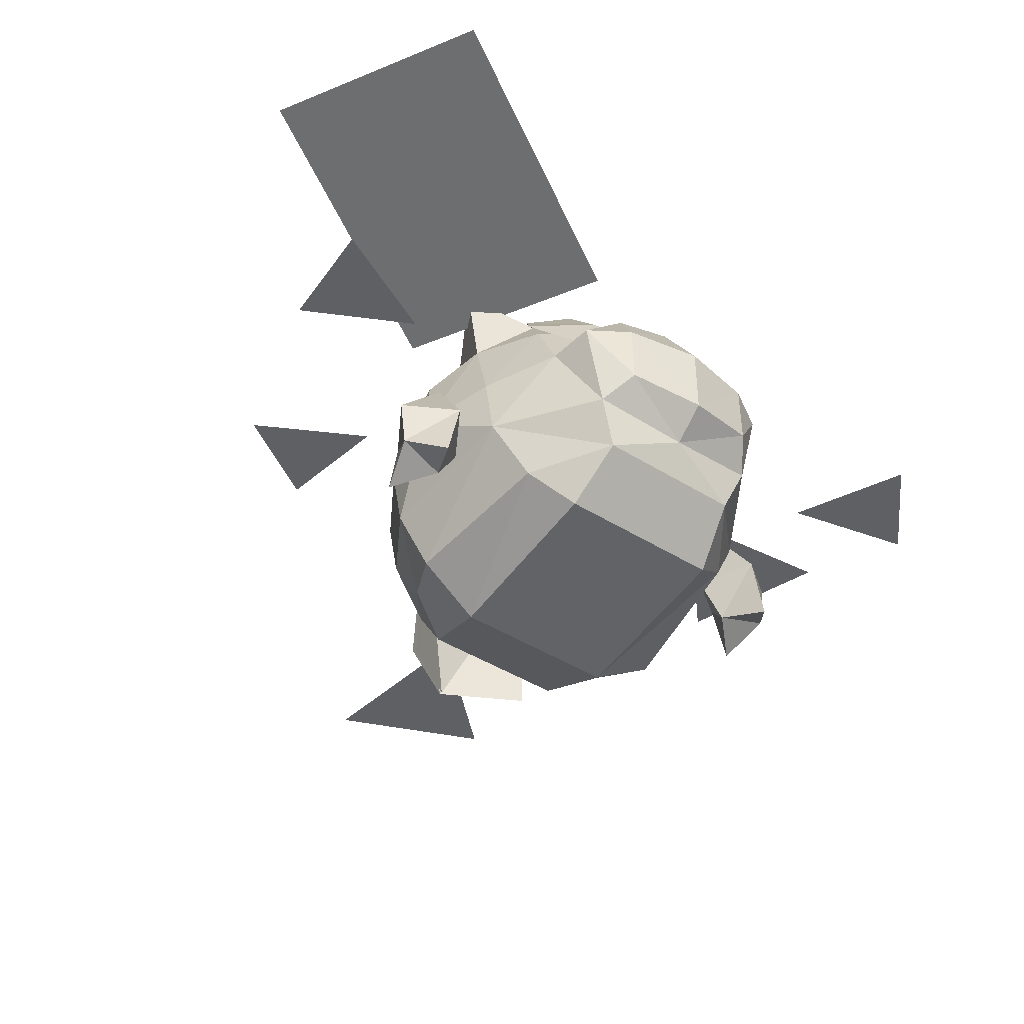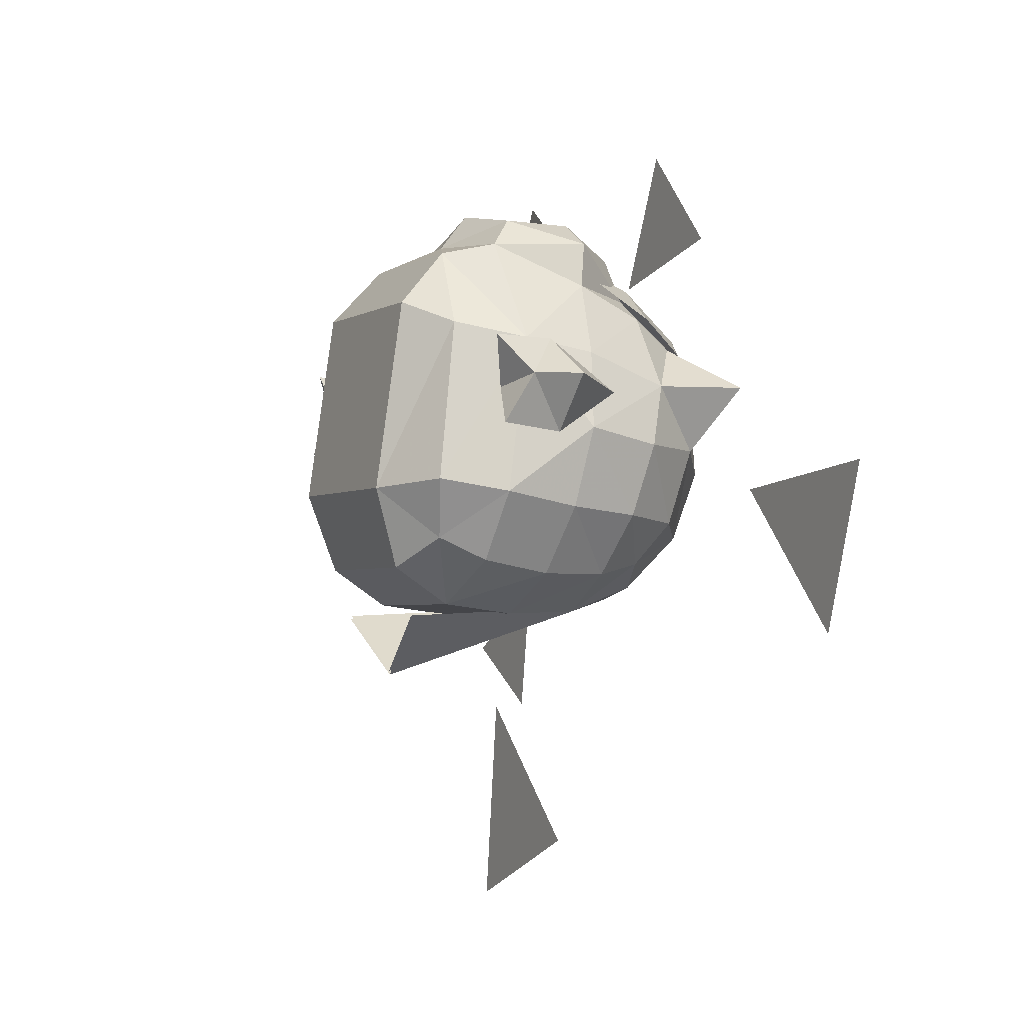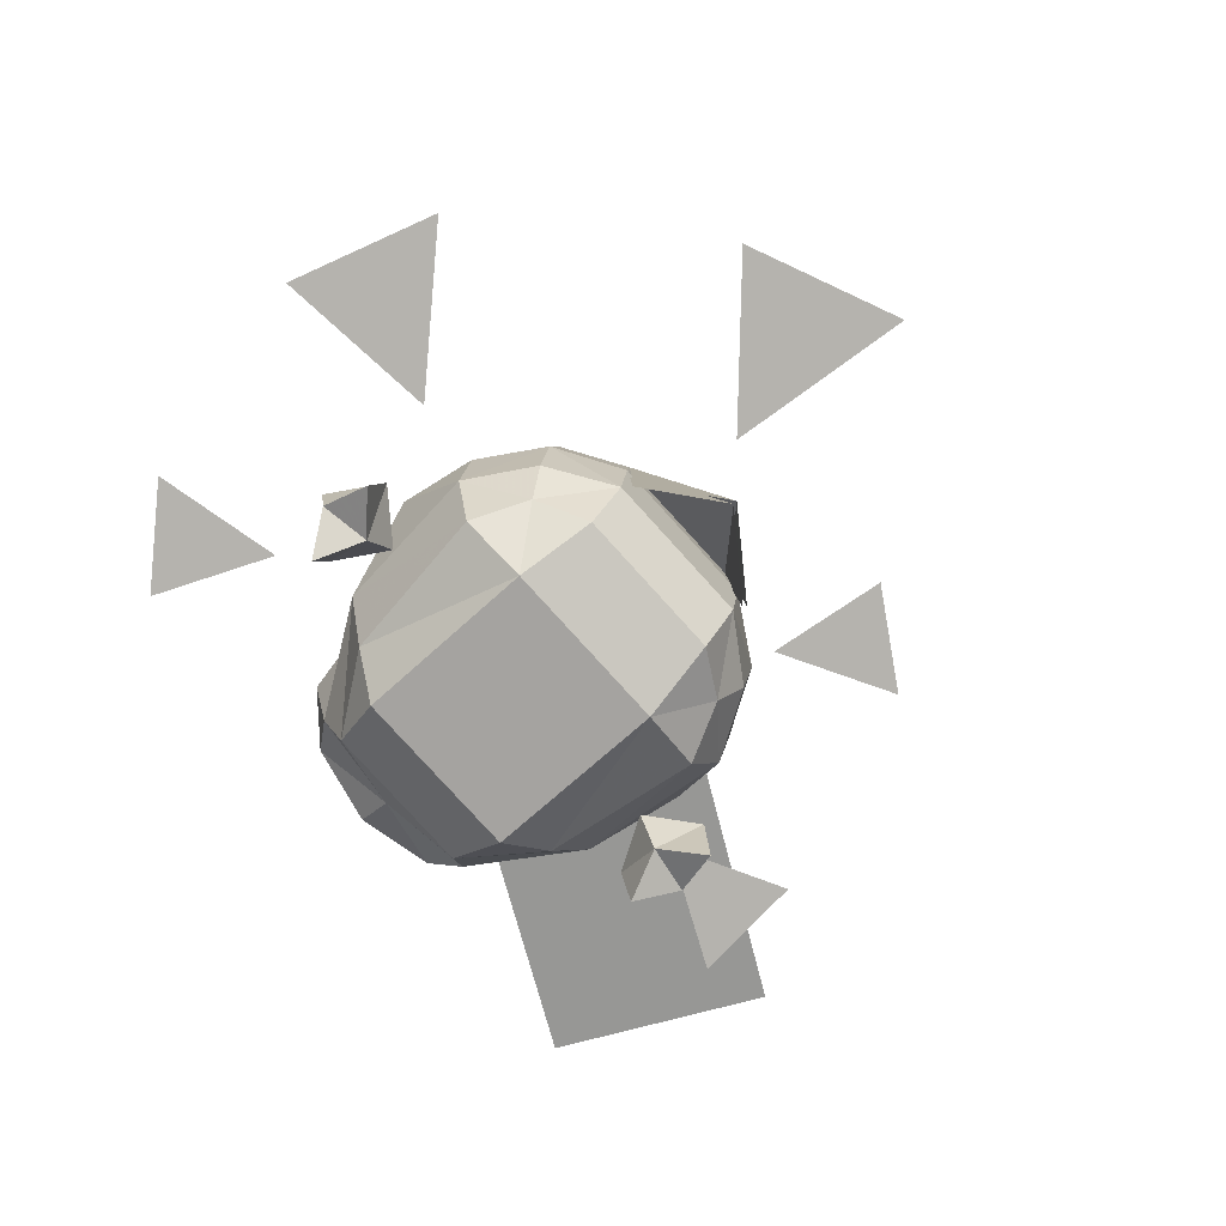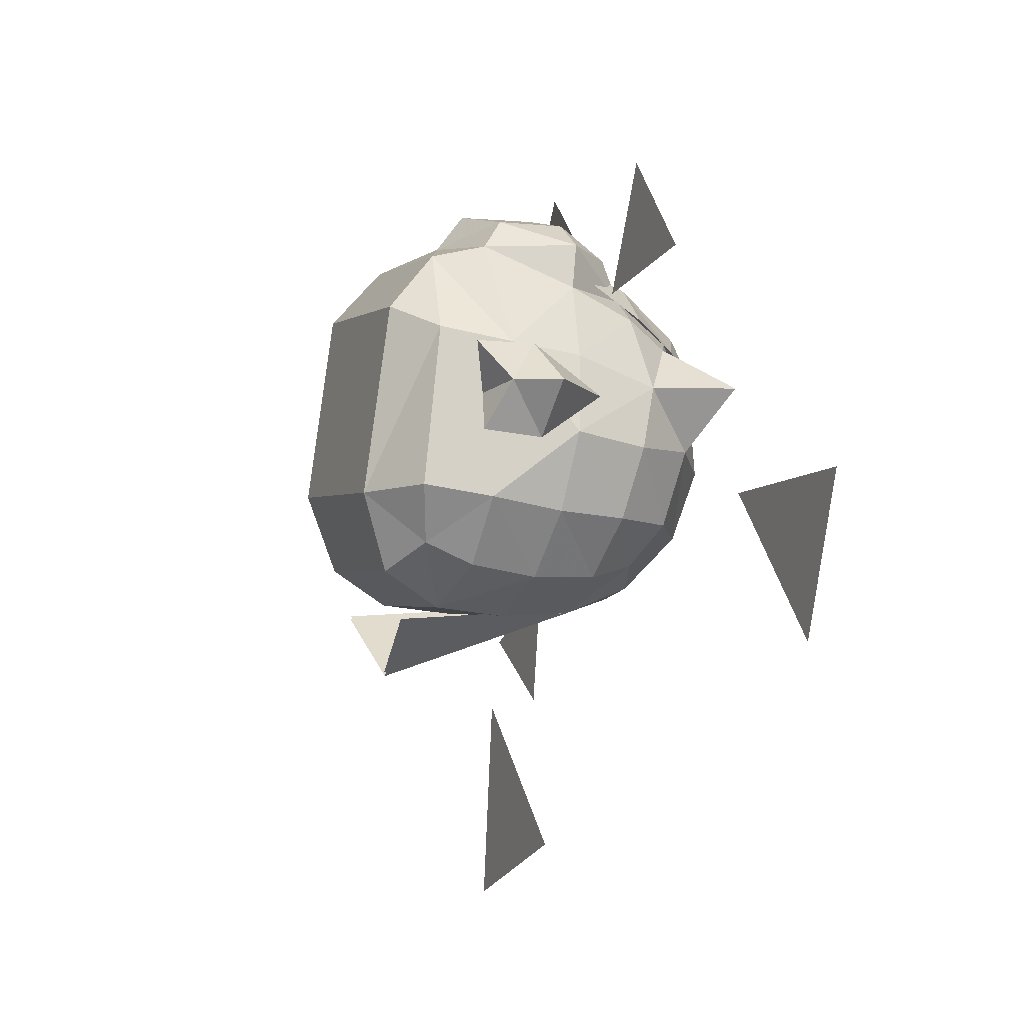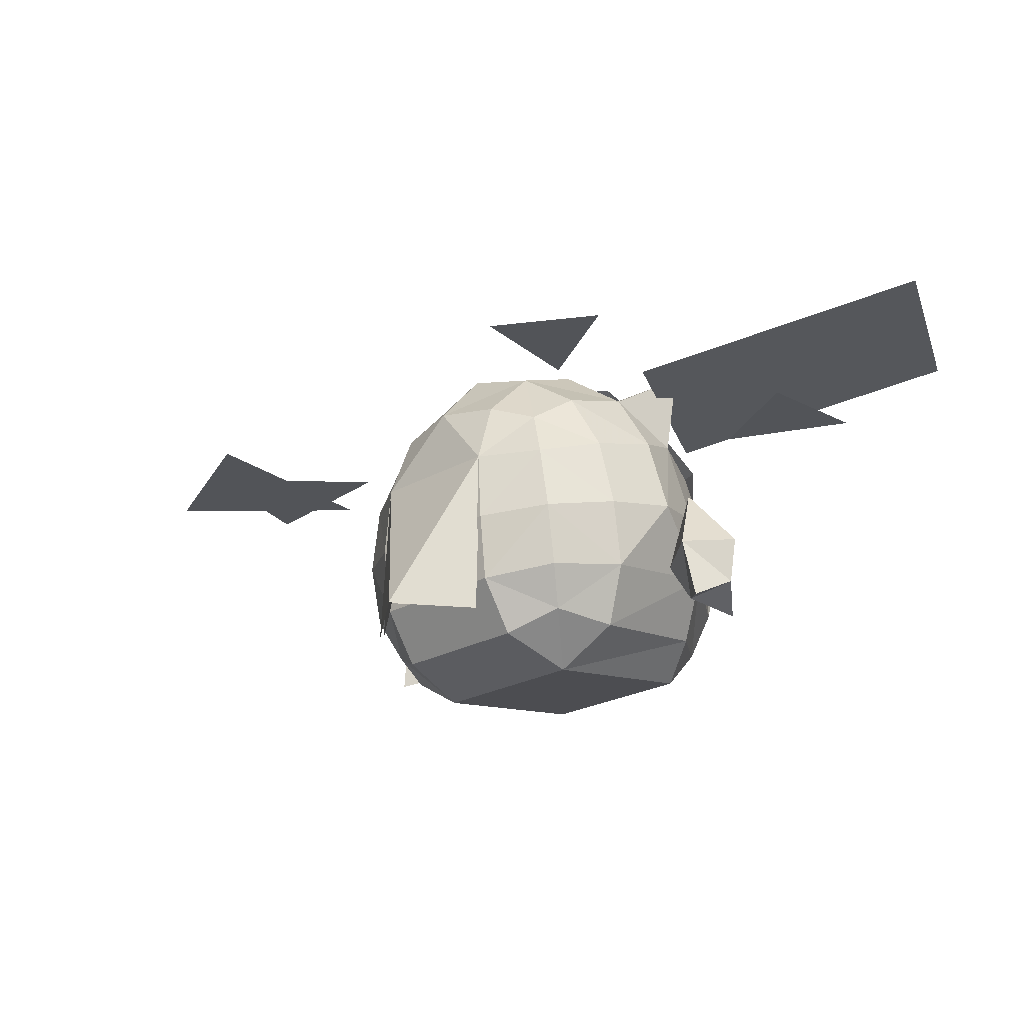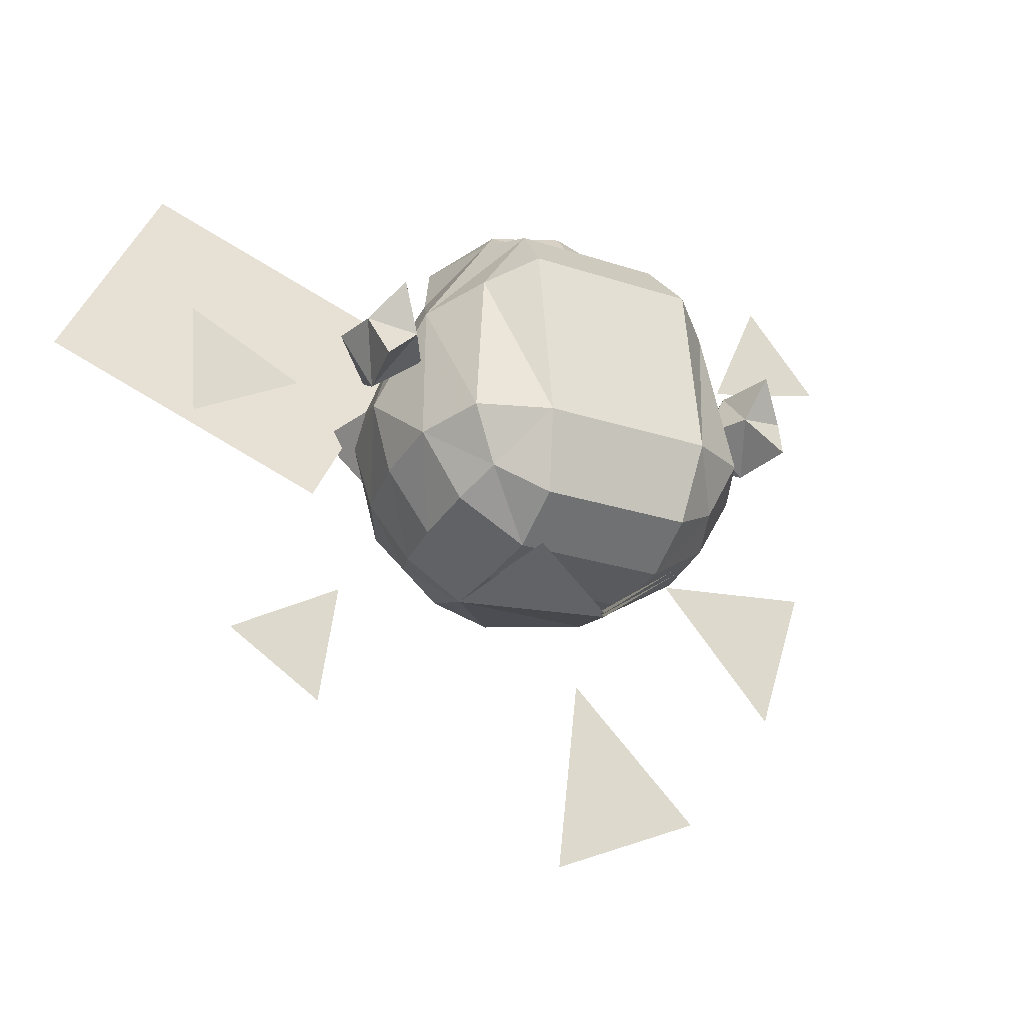
<metadata>
{"format":"obj","ext":"obj","renderer":"f3d","projection":"perspective","resolution":1024,"background":"white","views":[{"elev":-43.7,"azim":-36.4,"up":"+Y"},{"elev":-2.8,"azim":62.7,"up":"+Z"},{"elev":-79.9,"azim":132.2,"up":"+Y"},{"elev":-1.5,"azim":66.6,"up":"+Z"},{"elev":-22.8,"azim":-135.6,"up":"+Y"},{"elev":-24.8,"azim":-28.5,"up":"+Z"}]}
</metadata>
<code>
v -105.7 80.76 -11.57
v -108 80.76 22.89
v -72.24 80.76 5.811
v -56.55 92.19 -92.61
v -85.77 92.19 -74.19
v -50.95 92.19 -55.32
v 47.59 49.59 -127.7
v 2.219 49.59 -146.9
v 8.553 49.59 -90.77
v 126.1 98.9 -21.9
v 111 98.9 -68.76
v 72.62 98.9 -27.33
v 85.9 59.97 62.52
v 109.1 59.97 36.93
v 70.48 59.97 28.1
f 1 2 3
f 4 5 6
f 7 8 9
f 10 11 12
f 13 14 15
v -138.5 122.7 23.38
v -106.3 122.7 84.46
v -56.6 102.2 -19.81
v -24.38 102.2 41.27
f 16 17 19 18
v -105.7 80.76 -11.57
v -108 80.76 22.89
v -72.24 80.76 5.811
v -56.55 92.19 -92.61
v -85.77 92.19 -74.19
v -50.95 92.19 -55.32
v 47.59 49.59 -127.7
v 2.219 49.59 -146.9
v 8.553 49.59 -90.77
v 126.1 98.9 -21.9
v 111 98.9 -68.76
v 72.62 98.9 -27.33
v 85.9 59.97 62.52
v 109.1 59.97 36.93
v 70.48 59.97 28.1
f 20 21 22
f 23 24 25
f 26 27 28
f 29 30 31
f 32 33 34
v -138.5 122.7 23.38
v -106.3 122.7 84.46
v -56.6 102.2 -19.81
v -24.38 102.2 41.27
f 35 36 38 37
v 72.44 28.96 3.04
v 68.68 21.84 -10.64
v 74.56 43.19 3.457
v 65.14 40.72 -12.29
v 59.86 40.72 14.43
v 50.44 38.25 -1.31
v 63.75 21.84 14.26
v 57.77 25.96 0.1399
v 58.28 62.15 0.2396
v -72.44 28.96 3.04
v -68.68 21.84 -10.64
v -74.56 43.19 3.457
v -65.14 40.72 -12.29
v -59.86 40.72 14.43
v -50.44 38.25 -1.31
v -63.75 21.84 14.26
v -57.77 25.96 0.1399
v -58.28 62.15 0.2396
v -40.74 98.54 -14.17
v 40.76 98.55 -14.24
v -32.97 95.15 16.81
v 32.97 95.15 16.81
v 25.38 108.1 0.1714
v -25.47 108 0.132
v 46.61 84.96 4.225
v -46.55 85.05 4.155
v 50.83 110.1 4.544
v -50.74 110 4.544
v 0 34.96 48.18
v 0 87.79 33.76
v 0.001918 65.77 58.57
v 22.16 66.37 54.12
v 0 43.19 58.43
v 0 87.27 45.23
v -22.16 66.37 54.12
v -32.97 83.78 -48.14
v 32.97 83.78 -48.14
v -36.76 17.11 -41.37
v 36.76 17.11 -41.37
v 0 106.1 19.01
v 0 91.71 -58.34
v -37.25 63.27 33.89
v 37.25 63.27 33.89
v -42.04 48.76 -51.33
v 42.04 48.76 -51.33
v 0 116.8 -20.85
v 57.42 56.02 -9.81
v -57.42 56.02 -9.81
v -22.4 24.62 42.8
v 22.4 24.62 42.8
v -19.56 102.3 19.92
v 19.56 102.3 19.92
v -19.56 88.87 -54.93
v 19.56 88.87 -54.93
v -22.4 10.06 -49.65
v 22.4 10.06 -49.65
v -36.96 82.3 24.95
v 36.96 82.3 24.95
v -38.77 92.19 -36
v 38.77 92.19 -36
v -38.77 68.92 -51.43
v -41.2 29.65 -47.73
v 38.77 68.92 -51.43
v 41.2 29.65 -47.73
v -44.42 13.65 -24.98
v -38.26 21 20.66
v 44.42 13.65 -24.98
v 38.26 21 20.66
v 0 114.4 -0.6775
v 22.7 111.3 -19.89
v 0 109.7 -42.26
v -22.7 111.3 -19.89
v 22.92 46.78 -62.87
v -22.92 46.78 -62.87
v 53.56 52.06 -32.4
v 53.05 78.63 -13.77
v 48.96 59.97 12.77
v -48.96 59.97 12.77
v -53.05 78.63 -13.77
v -53.56 52.06 -32.4
v 28.31 38.88 45.8
v 23.85 84.31 31.88
v -23.85 84.31 31.88
v -28.31 38.88 45.8
v 21.13 104.3 -39.73
v -21.13 104.3 -39.73
v 21.13 68.59 -62.22
v 22.54 26.1 -60.22
v -22.54 26.1 -60.22
v -21.13 68.59 -62.22
v 25.4 2.416 -27
v 25.4 10.35 27.08
v -25.4 10.35 27.08
v -25.4 2.416 -27
v 52.75 31.32 -28.49
v 49.45 73.47 -34.32
v 48.52 39.09 16.04
v -48.52 39.09 16.04
v -49.45 73.47 -34.32
v -52.75 31.32 -28.49
v 22.07 46.42 54.29
v 34.66 65.53 46.85
v 18.6 81.77 44.87
v -18.6 81.77 44.87
v -34.66 65.53 46.85
v -22.07 46.42 54.29
f 40 42 39
f 39 42 41
f 41 47 43
f 44 46 43
f 43 46 45
f 39 46 40
f 40 46 42
f 42 46 44
f 45 39 43
f 43 39 41
f 43 47 44
f 41 42 47
f 44 47 42
f 45 46 39
f 50 51 48
f 48 51 49
f 50 52 56
f 54 55 52
f 52 55 53
f 48 49 55
f 49 51 55
f 55 51 53
f 54 52 48
f 48 52 50
f 52 53 56
f 50 56 51
f 53 51 56
f 54 48 55
f 58 61 65
f 61 60 65
f 63 58 65
f 60 63 65
f 62 57 66
f 59 62 66
f 57 64 66
f 64 59 66
f 70 69 71
f 72 69 70
f 73 69 72
f 71 69 73
f 106 135 88
f 88 135 119
f 81 119 135
f 139 140 70
f 139 70 71
f 87 67 122
f 96 60 120
f 120 60 90
f 78 68 90
f 90 68 120
f 141 72 70
f 70 140 141
f 120 81 96
f 89 59 121
f 121 59 95
f 95 80 121
f 142 143 73
f 142 73 72
f 78 89 68
f 68 89 121
f 144 71 73
f 73 143 144
f 90 60 61
f 61 58 108
f 61 108 107
f 107 108 84
f 107 78 61
f 61 78 90
f 98 75 123
f 123 75 92
f 92 79 123
f 123 79 109
f 123 109 108
f 108 109 84
f 108 58 123
f 123 58 98
f 91 74 124
f 124 74 97
f 97 57 124
f 124 57 110
f 124 110 109
f 109 110 84
f 109 79 124
f 124 79 91
f 62 59 89
f 89 78 62
f 62 78 107
f 62 107 110
f 110 107 84
f 110 57 62
f 92 75 125
f 125 75 101
f 83 111 101
f 101 111 125
f 128 125 112
f 112 125 111
f 79 125 128
f 125 79 92
f 102 77 126
f 126 77 94
f 111 83 126
f 126 83 102
f 93 76 127
f 127 76 100
f 100 82 127
f 127 82 112
f 127 112 126
f 126 112 111
f 126 94 127
f 127 94 93
f 99 74 128
f 128 74 91
f 91 79 128
f 82 99 112
f 112 99 128
f 94 77 129
f 129 77 105
f 93 94 132
f 132 94 129
f 130 106 88
f 105 106 129
f 129 106 130
f 131 87 104
f 88 87 130
f 130 87 131
f 103 76 132
f 132 76 93
f 130 131 129
f 129 131 132
f 131 104 132
f 132 104 103
f 105 77 133
f 133 77 102
f 102 83 133
f 133 83 113
f 113 85 133
f 133 85 135
f 106 105 135
f 135 105 133
f 101 75 134
f 134 75 98
f 58 114 98
f 98 114 134
f 114 85 134
f 134 85 113
f 83 101 113
f 113 101 134
f 63 60 96
f 81 115 96
f 96 115 63
f 115 85 63
f 63 85 114
f 114 58 63
f 135 85 115
f 115 81 135
f 122 136 87
f 87 136 104
f 80 136 122
f 136 80 116
f 116 86 136
f 136 86 138
f 104 136 103
f 103 136 138
f 95 59 64
f 64 57 117
f 117 86 64
f 64 86 116
f 80 95 116
f 116 95 64
f 97 74 137
f 137 74 99
f 82 118 99
f 99 118 137
f 118 86 137
f 137 86 117
f 57 97 117
f 117 97 137
f 100 76 138
f 138 76 103
f 138 86 118
f 118 82 138
f 138 82 100
f 67 88 119
f 87 88 67
f 81 140 119
f 119 140 139
f 119 139 67
f 67 139 71
f 120 68 141
f 141 68 72
f 81 120 140
f 140 120 141
f 80 143 121
f 121 143 142
f 121 142 68
f 68 142 72
f 122 67 144
f 144 67 71
f 80 122 143
f 143 122 144
v -21.13 68.59 -62.22
v 21.13 68.59 -62.22
v -22.54 15.3 -64.49
v 22.4 15.3 -64.49
v -0.0685 18.31 -81.09
v -20.75 68.33 -61.11
v 20.75 68.33 -61.11
v -21.82 15.24 -63.53
v 21.68 15.24 -63.53
v -0.06846 18.1 -79.91
v -34.74 97.07 16.13
v 34.74 97.07 16.13
v -0 108.5 23.29
v -20.58 104.4 21.16
v 20.58 104.4 21.16
v -40.79 83.58 24.63
v 40.79 83.58 24.63
v 23.9 66.04 43.53
v -0 89.31 38.93
v -23.9 66.04 43.53
v 0 120.4 0.9873
v 22.29 87.21 35.35
v -22.29 87.21 35.35
v 22.44 114.2 0.6447
v -22.44 114.2 0.6447
f 145 146 149
f 149 146 148
f 145 149 147
f 150 154 151
f 154 153 151
f 150 152 154
f 161 156 166
f 166 156 159
f 157 163 159
f 159 163 166
f 166 163 162
f 162 161 166
f 158 155 167
f 167 155 160
f 160 164 167
f 167 164 163
f 157 158 163
f 163 158 167
f 159 156 168
f 165 157 168
f 168 157 159
f 169 155 158
f 158 157 169
f 169 157 165

</code>
